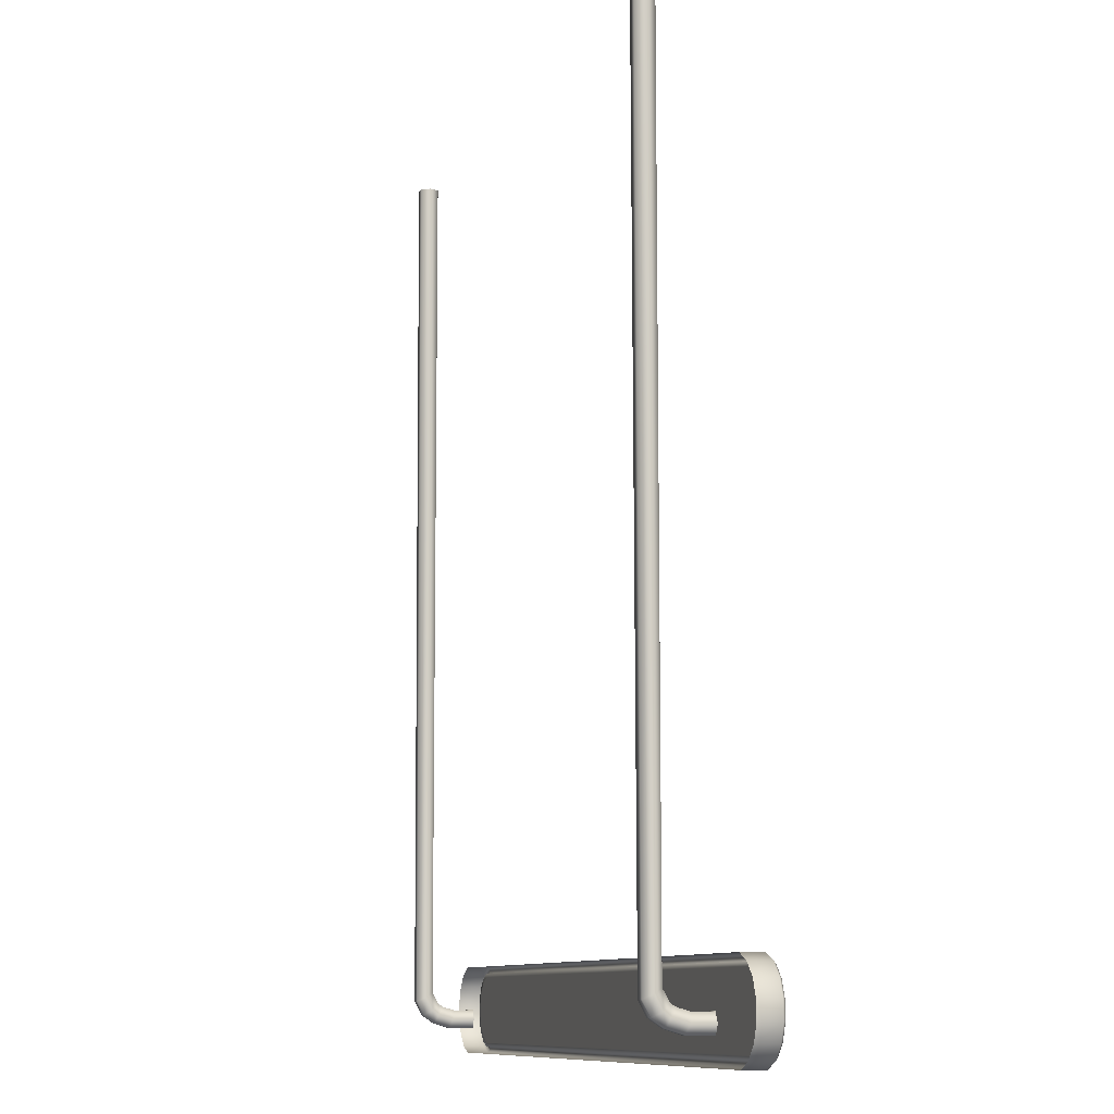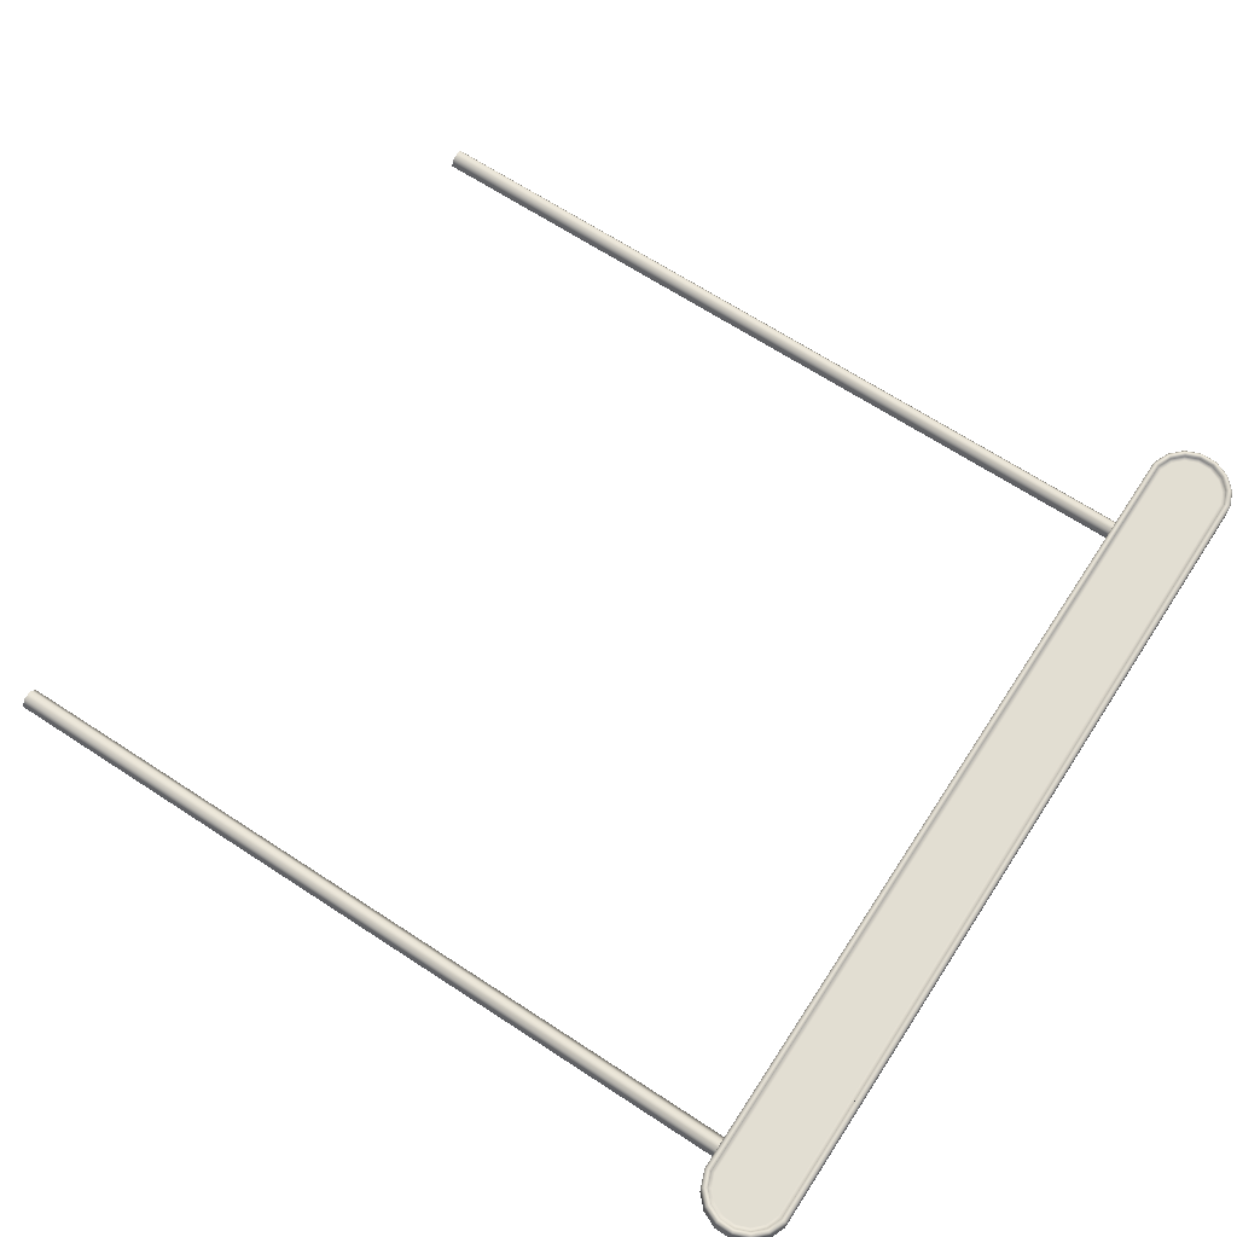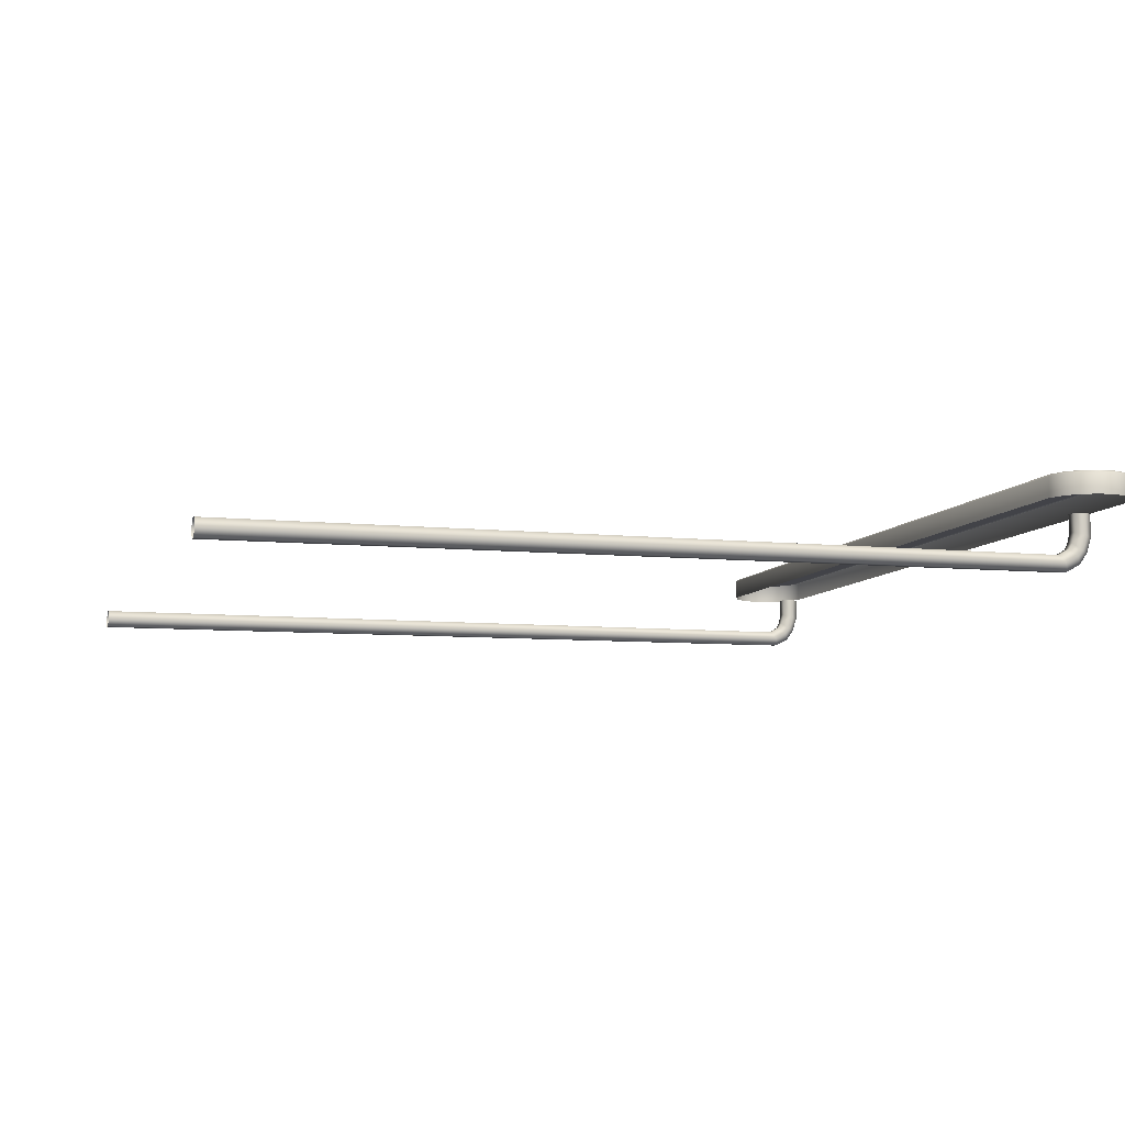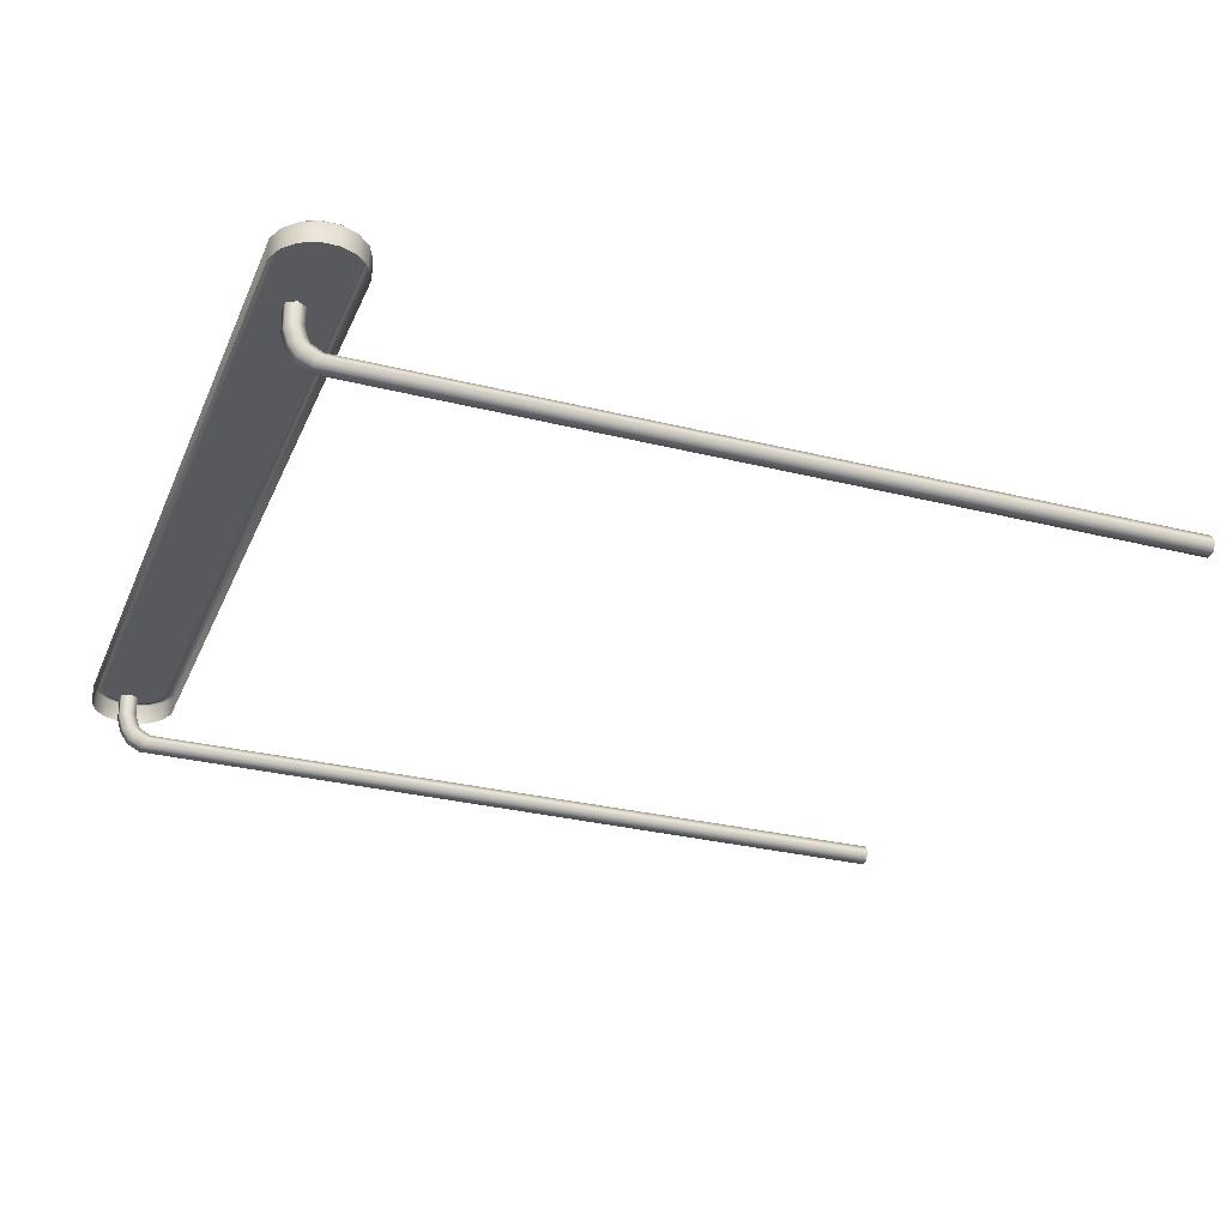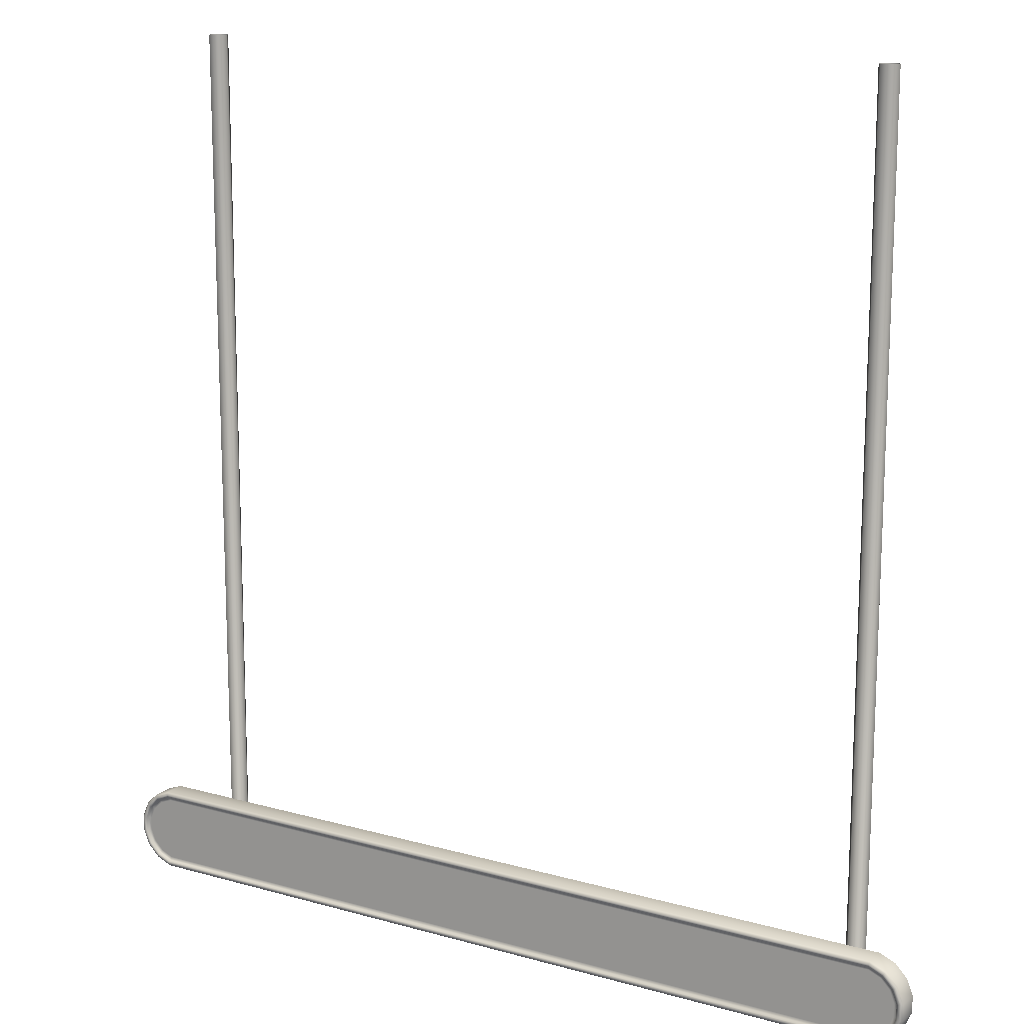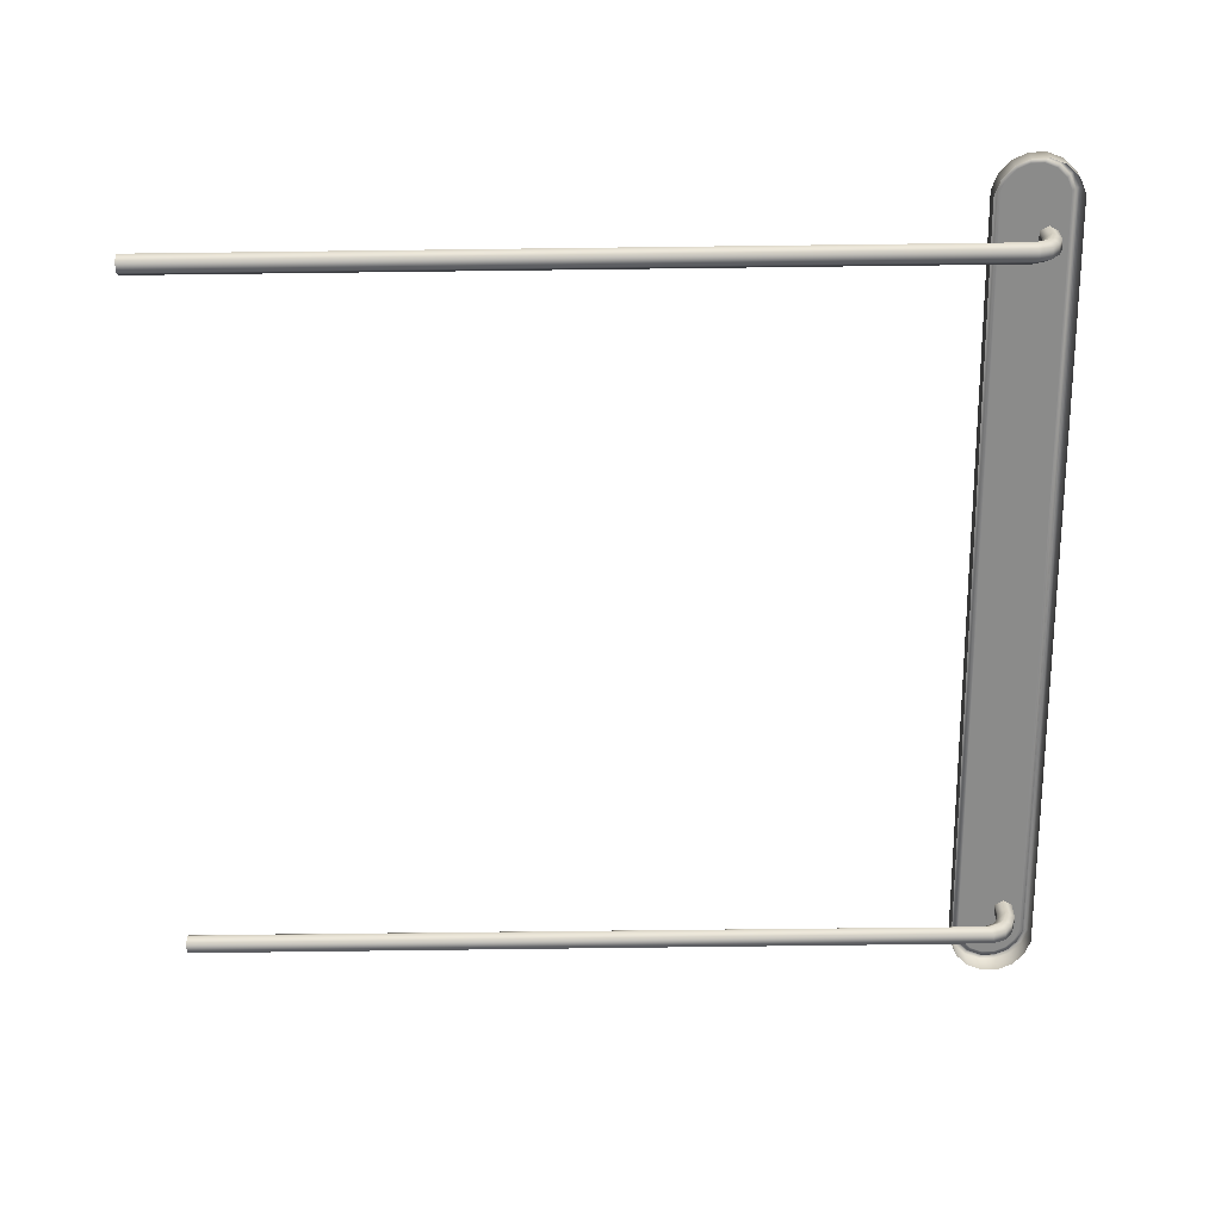
<metadata>
{"format":"obj","ext":"obj","renderer":"f3d","projection":"perspective","resolution":1024,"background":"white","views":[{"elev":-9.4,"azim":74.1,"up":"+Z"},{"elev":67.7,"azim":123.2,"up":"+Y"},{"elev":-7.8,"azim":73.2,"up":"+Y"},{"elev":-29.4,"azim":-110.1,"up":"+Y"},{"elev":14.5,"azim":-148.4,"up":"+Z"},{"elev":-63.9,"azim":90.7,"up":"+Y"}]}
</metadata>
<code>
g Typewriter_TastoBarra
v -1.252 0.1632 -2.327
v -1.252 0.1632 -2.375
v -1.252 0.2213 -2.375
v -1.252 0.2213 -2.327
v -1.235 0.1632 -2.284
v -1.246 0.2276 -2.329
v -1.245 0.2276 -2.373
v -1.235 0.2213 -2.284
v -1.201 0.1632 -2.25
v -1.229 0.2276 -2.287
v -1.246 0.2276 -2.329
v -1.201 0.2213 -2.25
v -1.157 0.1632 -2.231
v -1.198 0.2276 -2.255
v -1.229 0.2276 -2.287
v -1.157 0.2213 -2.231
v -0.02529 0.1632 -2.23
v -1.156 0.2276 -2.237
v -1.198 0.2276 -2.255
v -0.02529 0.2213 -2.23
v 1.124 0.1632 -2.23
v -0.02517 0.2276 -2.237
v -1.156 0.2276 -2.237
v 1.123 0.2276 -2.236
v 1.124 0.2213 -2.23
v 1.169 0.1632 -2.247
v 1.169 0.2213 -2.247
v 1.204 0.1632 -2.28
v 1.166 0.2276 -2.253
v 1.123 0.2276 -2.236
v 1.204 0.2213 -2.28
v 1.223 0.1632 -2.323
v 1.199 0.2276 -2.284
v 1.166 0.2276 -2.253
v 1.223 0.2213 -2.323
v 1.224 0.1632 -2.371
v 1.217 0.2276 -2.325
v 1.199 0.2276 -2.284
v 1.224 0.2213 -2.371
v 1.206 0.1632 -2.414
v 1.218 0.2276 -2.369
v 1.217 0.2276 -2.325
v 1.206 0.2213 -2.414
v 1.173 0.1632 -2.448
v 1.201 0.2276 -2.411
v 1.218 0.2276 -2.369
v 1.173 0.2213 -2.448
v 1.129 0.1632 -2.467
v 1.169 0.2276 -2.443
v 1.201 0.2276 -2.411
v 1.129 0.2213 -2.467
v -0.02109 0.1632 -2.468
v 1.127 0.2276 -2.461
v 1.169 0.2276 -2.443
v -0.02109 0.2213 -2.468
v -1.153 0.1632 -2.468
v -0.0212 0.2276 -2.462
v 1.127 0.2276 -2.461
v -1.152 0.2276 -2.462
v -1.153 0.2213 -2.468
v -1.198 0.1632 -2.451
v -1.198 0.2213 -2.451
v -1.232 0.1632 -2.418
v -1.194 0.2276 -2.445
v -1.152 0.2276 -2.462
v -1.232 0.2213 -2.418
v -1.252 0.1632 -2.375
v -1.252 0.2213 -2.375
v -1.245 0.2276 -2.373
v -1.227 0.2276 -2.414
v -1.227 0.2276 -2.414
v -1.194 0.2276 -2.445
v -1.052 0.004338 -2.314
v -1.052 2.337e-05 2.337e-05
v -1.038 -0.02484 -9.012e-05
v -1.038 -0.01758 -2.326
v -1.052 0.02427 -2.351
v -1.009 -0.02484 -9.012e-05
v -1.038 0.001954 -2.363
v -1.052 0.04079 -2.361
v -1.009 -0.01758 -2.326
v -0.9948 2.337e-05 2.337e-05
v -1.038 0.03386 -2.385
v -1.052 0.0828 -2.374
v -0.9948 0.004338 -2.314
v -1.009 0.02483 8.035e-05
v -1.009 0.001954 -2.363
v -1.009 0.02625 -2.302
v -1.038 0.02483 8.035e-05
v -0.9948 0.02427 -2.351
v -1.009 0.03386 -2.385
v -1.038 0.07564 -2.398
v -1.038 0.02625 -2.302
v -1.052 2.337e-05 2.337e-05
v -1.052 0.004338 -2.314
v -1.009 0.04425 -2.333
v -1.038 0.04425 -2.333
v -1.052 0.02427 -2.351
v -1.038 0.1416 -2.399
v -1.052 0.1416 -2.374
v -1.009 0.1416 -2.399
v -1.009 0.07564 -2.398
v -0.9948 0.1416 -2.374
v -0.9948 0.04079 -2.361
v -0.9948 0.0828 -2.374
v -1.009 0.1416 -2.349
v -1.009 0.05992 -2.342
v -1.038 0.05992 -2.342
v -1.052 0.04079 -2.361
v -1.009 0.08995 -2.35
v -1.038 0.1416 -2.349
v -1.038 0.08995 -2.35
v -1.052 0.0828 -2.374
v -1.052 0.1416 -2.374
v 0.9949 0.004338 -2.314
v 0.9949 2.337e-05 2.337e-05
v 1.009 -0.02484 -9.012e-05
v 1.009 -0.01758 -2.326
v 0.9949 0.02427 -2.351
v 1.038 -0.02484 -9.012e-05
v 1.009 0.001954 -2.363
v 0.9949 0.04079 -2.361
v 1.038 -0.01758 -2.326
v 1.052 2.337e-05 2.337e-05
v 1.009 0.03386 -2.385
v 0.9949 0.0828 -2.374
v 1.052 0.004338 -2.314
v 1.038 0.02483 8.035e-05
v 1.038 0.001954 -2.363
v 1.038 0.02625 -2.302
v 1.009 0.02483 8.035e-05
v 1.052 0.02427 -2.351
v 1.038 0.03386 -2.385
v 1.009 0.07564 -2.398
v 1.009 0.02625 -2.302
v 0.9949 2.337e-05 2.337e-05
v 0.9949 0.004338 -2.314
v 1.038 0.04425 -2.333
v 1.009 0.04425 -2.333
v 0.9949 0.02427 -2.351
v 1.009 0.1416 -2.399
v 0.9949 0.1416 -2.374
v 1.038 0.1416 -2.399
v 1.038 0.07564 -2.398
v 1.052 0.1416 -2.374
v 1.052 0.04079 -2.361
v 1.052 0.0828 -2.374
v 1.038 0.1416 -2.349
v 1.038 0.05992 -2.342
v 1.009 0.05992 -2.342
v 0.9949 0.04079 -2.361
v 1.038 0.08995 -2.35
v 1.009 0.1416 -2.349
v 1.009 0.08995 -2.35
v 0.9949 0.0828 -2.374
v 0.9949 0.1416 -2.374
v -1.219 0.2276 -2.409
v -1.227 0.2276 -2.414
v -1.194 0.2276 -2.445
v -1.189 0.2276 -2.437
v -1.152 0.2276 -2.462
v -1.235 0.2276 -2.371
v -1.245 0.2276 -2.373
v -1.15 0.2276 -2.452
v -0.0212 0.2276 -2.462
v -1.236 0.2276 -2.33
v -1.246 0.2276 -2.329
v -0.02137 0.2276 -2.451
v 1.127 0.2276 -2.461
v -1.221 0.2276 -2.293
v -1.229 0.2276 -2.287
v 1.125 0.2276 -2.451
v 1.169 0.2276 -2.443
v -1.192 0.2276 -2.263
v -1.198 0.2276 -2.255
v 1.163 0.2276 -2.435
v 1.201 0.2276 -2.411
v -1.154 0.2276 -2.247
v -1.156 0.2276 -2.237
v 1.192 0.2276 -2.405
v 1.218 0.2276 -2.369
v -0.025 0.2276 -2.247
v -0.02517 0.2276 -2.237
v 1.207 0.2276 -2.368
v 1.217 0.2276 -2.325
v 1.121 0.2276 -2.246
v 1.123 0.2276 -2.236
v 1.206 0.2276 -2.327
v 1.199 0.2276 -2.284
v 1.16 0.2276 -2.261
v 1.166 0.2276 -2.253
v 1.19 0.2276 -2.29
v -0.025 0.2181 -2.246
v 1.121 0.2181 -2.246
v 1.16 0.2181 -2.261
v 1.19 0.2181 -2.289
v 1.207 0.2181 -2.327
v 1.208 0.2181 -2.368
v -1.154 0.2181 -2.247
v 1.192 0.2181 -2.406
v -1.192 0.2181 -2.263
v 1.163 0.2181 -2.435
v -1.221 0.2181 -2.292
v 1.125 0.2181 -2.451
v -1.236 0.2181 -2.33
v -0.02137 0.2181 -2.452
v -1.235 0.2181 -2.371
v -1.15 0.2181 -2.452
v -1.219 0.2181 -2.409
v -1.189 0.2181 -2.437
v -1.211 0.2181 -2.299
v -1.224 0.2181 -2.333
v -1.224 0.2181 -2.369
v -1.209 0.2181 -2.402
v -1.182 0.2181 -2.427
v -1.148 0.2181 -2.44
v -0.02137 0.2181 -2.44
v 1.123 0.2181 -2.44
v 1.156 0.2181 -2.425
v 1.182 0.2181 -2.399
v 1.196 0.2181 -2.366
v 1.195 0.2181 -2.329
v 1.18 0.2181 -2.296
v -1.185 0.2181 -2.273
v 1.154 0.2181 -2.271
v -1.151 0.2181 -2.258
v 1.119 0.2181 -2.258
v -0.025 0.2181 -2.258
g Typewriter_TastoBarra_0
f 3 2 1
f 4 3 1
f 4 1 5
f 4 6 3
f 6 7 3
f 8 4 5
f 8 5 9
f 8 10 4
f 10 11 4
f 12 8 9
f 12 9 13
f 12 14 8
f 14 15 8
f 16 12 13
f 16 13 17
f 16 18 12
f 18 19 12
f 20 16 17
f 20 17 21
f 20 22 16
f 22 23 16
f 24 22 20
f 25 24 20
f 25 20 21
f 25 21 26
f 27 25 26
f 27 26 28
f 27 29 25
f 29 30 25
f 31 27 28
f 31 28 32
f 31 33 27
f 33 34 27
f 35 31 32
f 35 32 36
f 35 37 31
f 37 38 31
f 39 35 36
f 39 36 40
f 39 41 35
f 41 42 35
f 43 39 40
f 43 40 44
f 43 45 39
f 45 46 39
f 47 43 44
f 47 44 48
f 47 49 43
f 49 50 43
f 51 47 48
f 51 48 52
f 51 53 47
f 53 54 47
f 55 51 52
f 55 52 56
f 55 57 51
f 57 58 51
f 59 57 55
f 60 59 55
f 60 55 56
f 60 56 61
f 62 60 61
f 62 61 63
f 62 64 60
f 64 65 60
f 66 62 63
f 66 63 67
f 68 66 67
f 68 69 66
f 69 70 66
f 66 71 62
f 71 72 62
f 75 74 73
f 76 75 73
f 76 73 77
f 78 75 76
f 79 76 77
f 79 77 80
f 81 78 76
f 81 76 79
f 82 78 81
f 83 79 80
f 83 80 84
f 85 82 81
f 86 82 85
f 87 81 79
f 87 79 83
f 85 81 87
f 88 86 85
f 89 86 88
f 90 85 87
f 88 85 90
f 91 87 83
f 90 87 91
f 92 83 84
f 91 83 92
f 93 89 88
f 94 89 93
f 95 94 93
f 96 88 90
f 93 88 96
f 95 93 97
f 97 93 96
f 98 95 97
f 99 92 84
f 100 99 84
f 99 101 92
f 101 102 92
f 102 91 92
f 101 103 102
f 104 90 91
f 96 90 104
f 104 91 102
f 103 105 102
f 105 104 102
f 103 106 105
f 107 96 104
f 107 104 105
f 97 96 107
f 98 97 108
f 108 97 107
f 109 98 108
f 106 110 105
f 110 107 105
f 108 107 110
f 106 111 110
f 109 108 112
f 112 108 110
f 111 112 110
f 113 109 112
f 111 114 112
f 114 113 112
f 117 116 115
f 118 117 115
f 118 115 119
f 120 117 118
f 121 118 119
f 121 119 122
f 123 120 118
f 123 118 121
f 124 120 123
f 125 121 122
f 125 122 126
f 127 124 123
f 128 124 127
f 129 123 121
f 129 121 125
f 127 123 129
f 130 128 127
f 131 128 130
f 132 127 129
f 130 127 132
f 133 129 125
f 132 129 133
f 134 125 126
f 133 125 134
f 135 131 130
f 136 131 135
f 137 136 135
f 138 130 132
f 135 130 138
f 137 135 139
f 139 135 138
f 140 137 139
f 141 134 126
f 142 141 126
f 141 143 134
f 143 144 134
f 144 133 134
f 143 145 144
f 146 132 133
f 138 132 146
f 146 133 144
f 145 147 144
f 147 146 144
f 145 148 147
f 149 138 146
f 149 146 147
f 139 138 149
f 140 139 150
f 150 139 149
f 151 140 150
f 148 152 147
f 152 149 147
f 150 149 152
f 148 153 152
f 151 150 154
f 154 150 152
f 153 154 152
f 155 151 154
f 153 156 154
f 156 155 154
f 159 158 157
f 160 159 157
f 161 159 160
f 157 158 162
f 158 163 162
f 164 161 160
f 165 161 164
f 162 163 166
f 163 167 166
f 168 165 164
f 169 165 168
f 166 167 170
f 167 171 170
f 172 169 168
f 173 169 172
f 170 171 174
f 171 175 174
f 176 173 172
f 177 173 176
f 174 175 178
f 175 179 178
f 180 177 176
f 181 177 180
f 178 179 182
f 179 183 182
f 184 181 180
f 185 181 184
f 182 183 186
f 183 187 186
f 188 185 184
f 189 185 188
f 186 187 190
f 187 191 190
f 191 189 192
f 192 189 188
f 190 191 192
f 182 193 178
f 186 194 182
f 194 193 182
f 190 195 186
f 195 194 186
f 192 196 190
f 196 195 190
f 188 197 192
f 197 196 192
f 184 198 188
f 198 197 188
f 193 199 178
f 178 199 174
f 200 198 184
f 180 200 184
f 199 201 174
f 174 201 170
f 202 200 180
f 176 202 180
f 201 203 170
f 170 203 166
f 204 202 176
f 172 204 176
f 203 205 166
f 166 205 162
f 206 204 172
f 168 206 172
f 205 207 162
f 162 207 157
f 208 206 168
f 164 208 168
f 207 209 157
f 157 209 160
f 160 210 164
f 210 208 164
f 209 210 160
f 205 203 211
f 207 205 212
f 212 205 211
f 209 207 213
f 213 207 212
f 210 209 214
f 214 209 213
f 208 210 215
f 215 210 214
f 206 208 216
f 216 208 215
f 217 206 216
f 217 216 215
f 204 206 217
f 218 204 217
f 215 218 217
f 202 204 218
f 215 219 218
f 219 202 218
f 215 214 219
f 200 202 219
f 214 220 219
f 220 200 219
f 214 213 220
f 198 200 220
f 213 221 220
f 221 198 220
f 213 212 221
f 197 198 221
f 212 222 221
f 222 197 221
f 196 197 222
f 212 211 222
f 223 196 222
f 211 223 222
f 195 196 223
f 211 224 223
f 211 203 224
f 203 201 224
f 225 195 223
f 224 225 223
f 194 195 225
f 224 201 226
f 224 226 225
f 201 199 226
f 227 194 225
f 226 227 225
f 193 194 227
f 199 193 228
f 226 199 228
f 226 228 227
f 228 193 227

</code>
